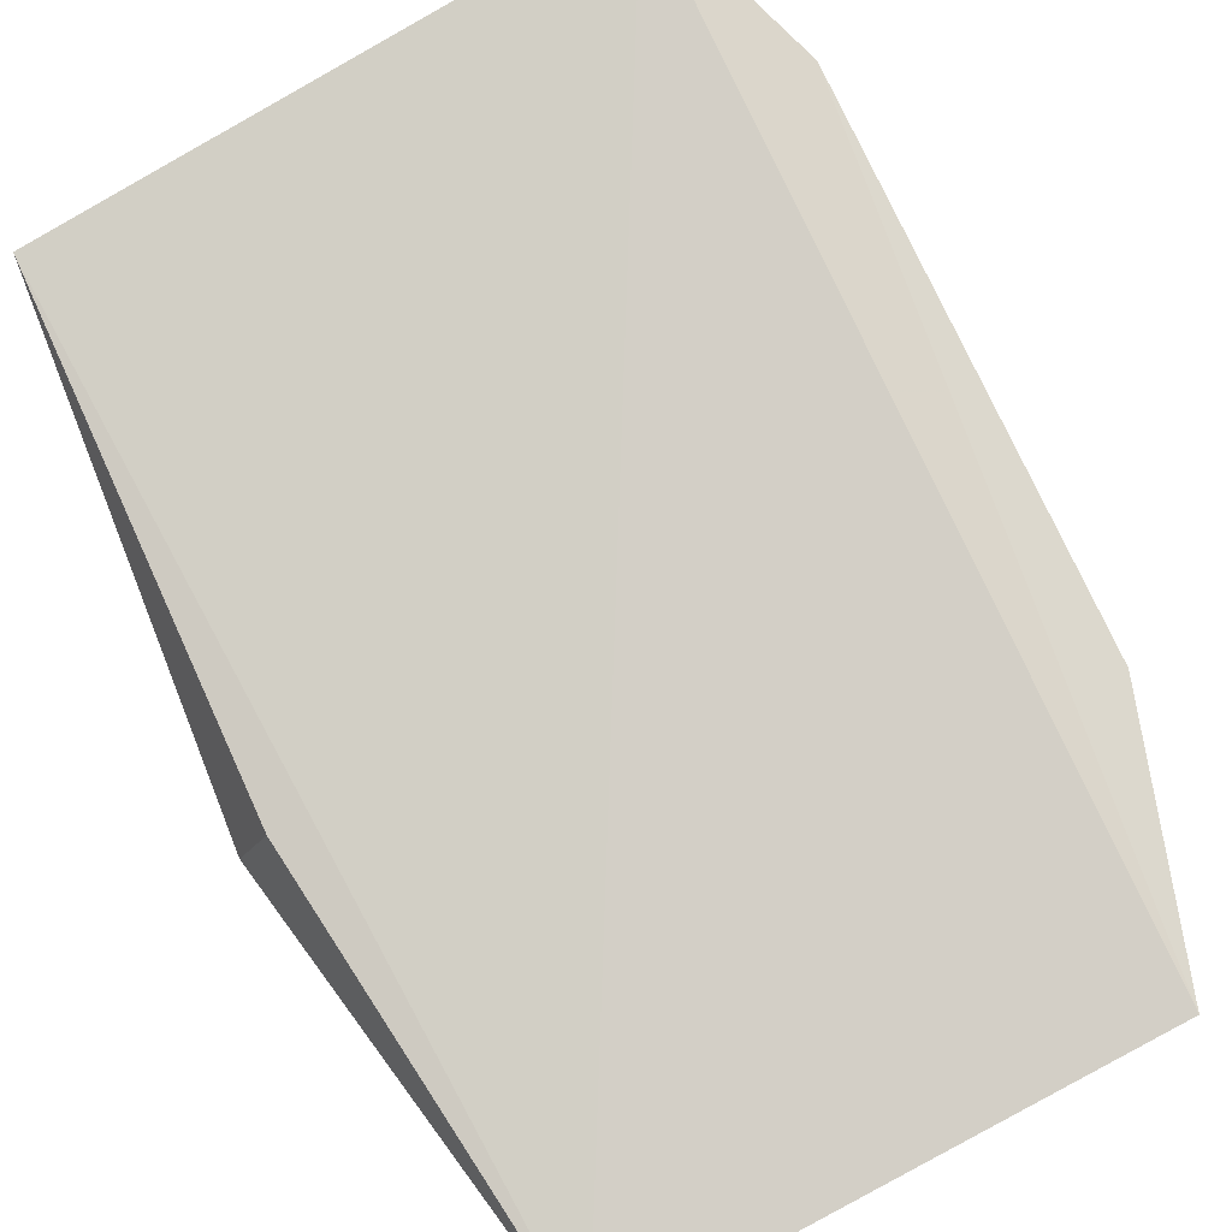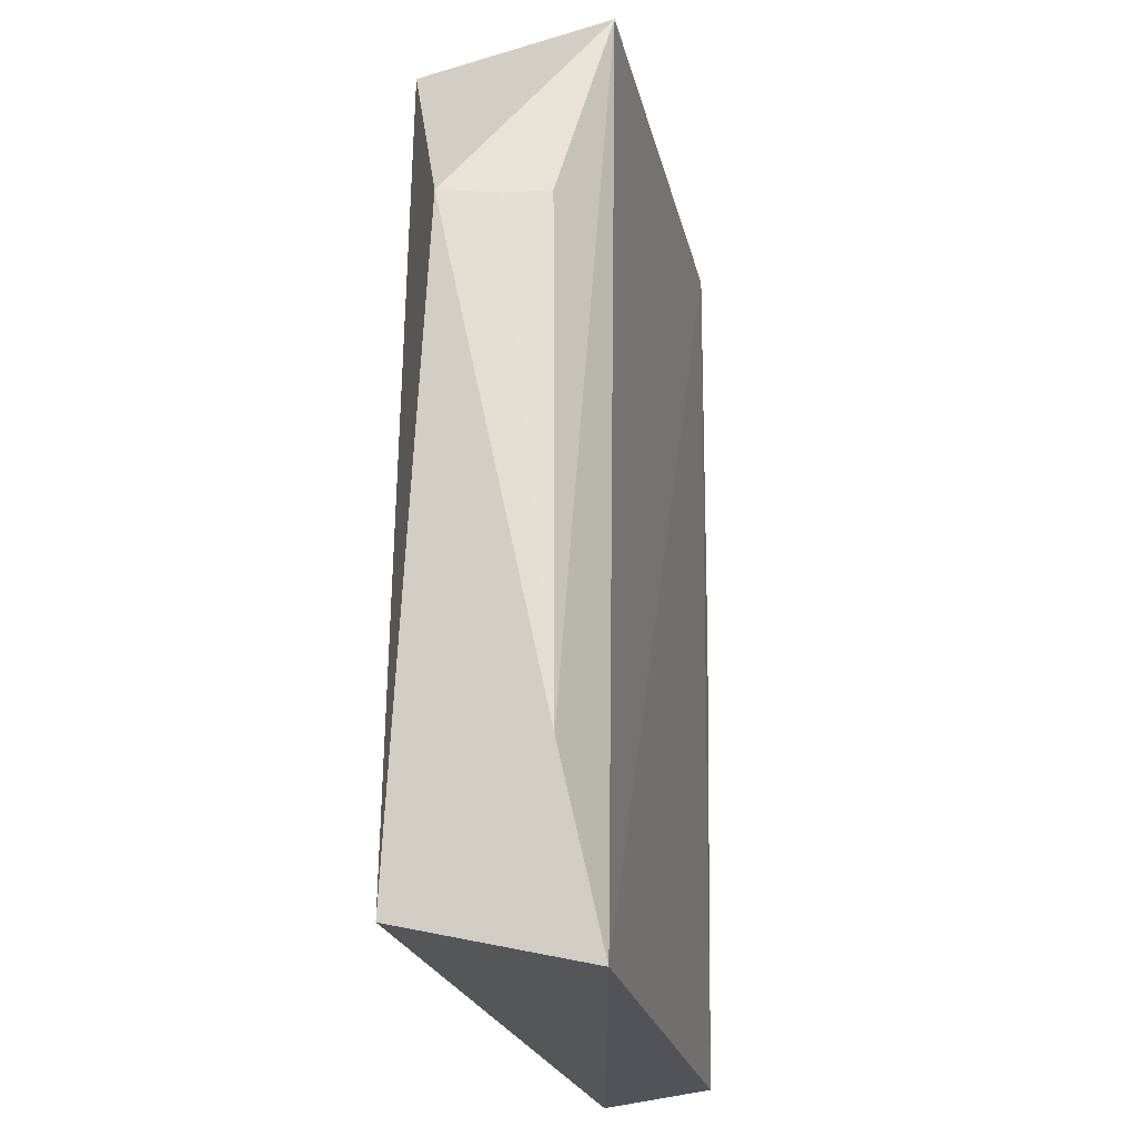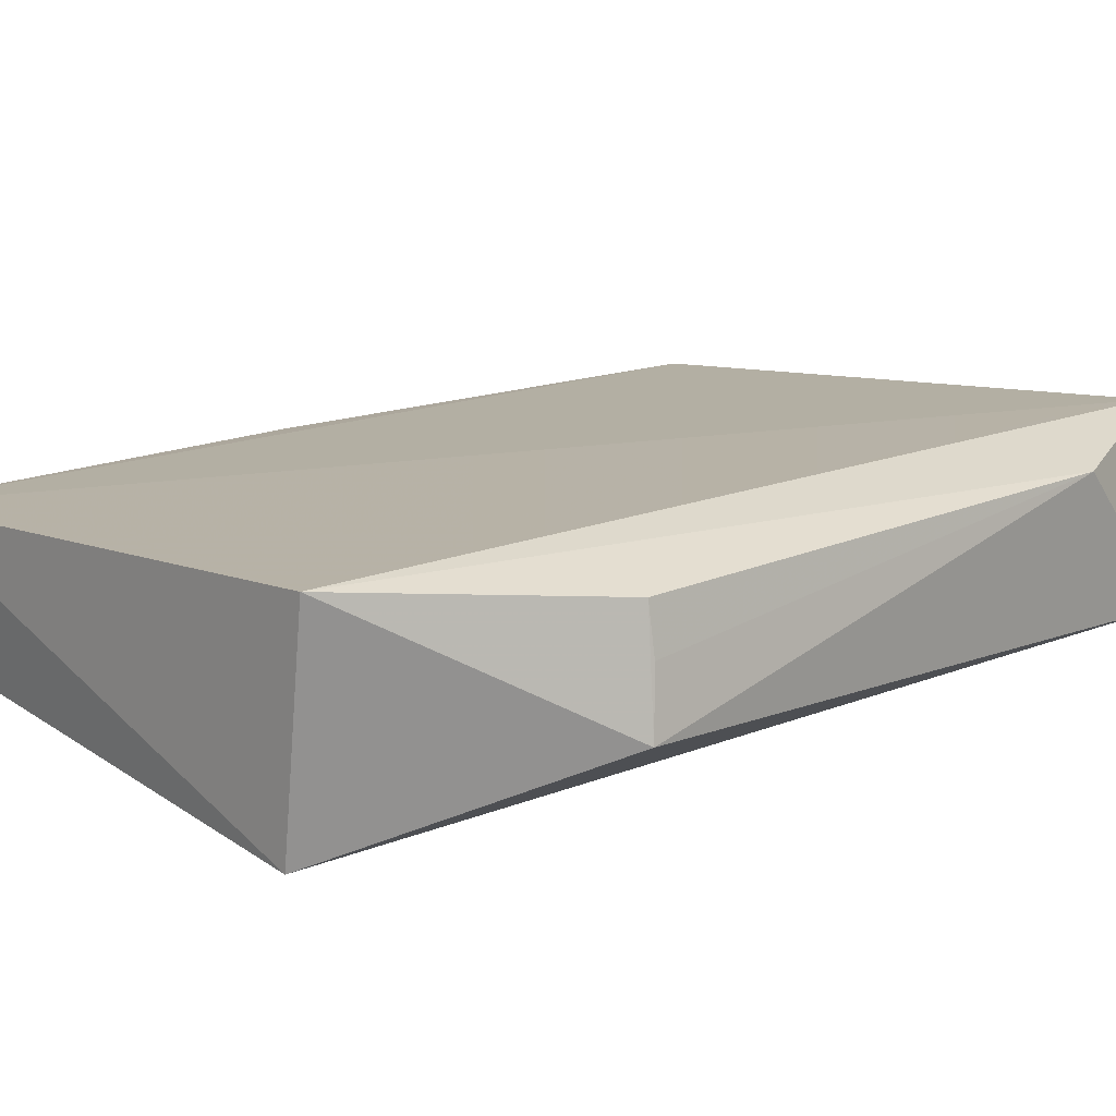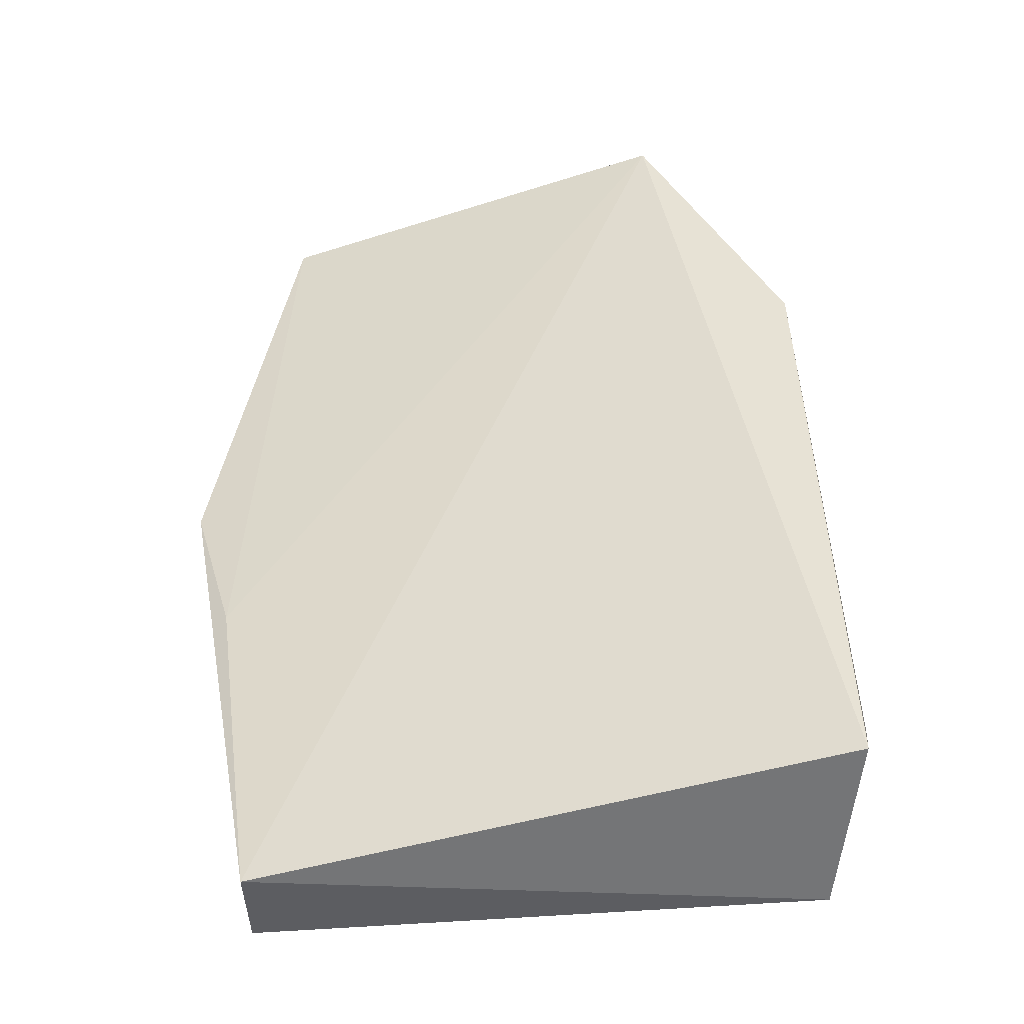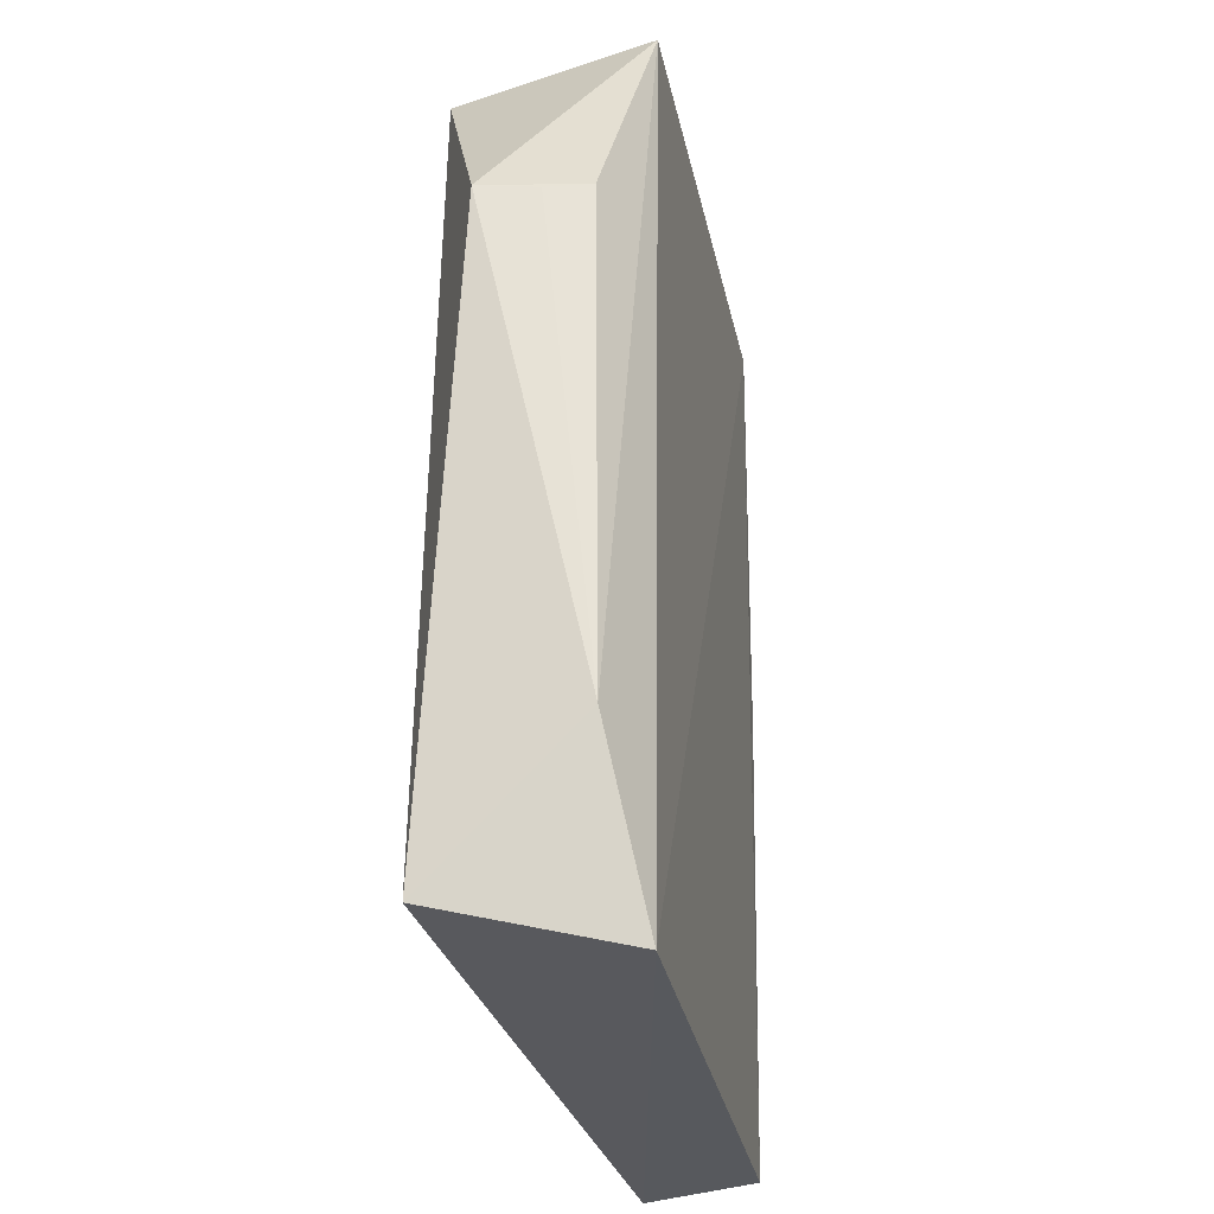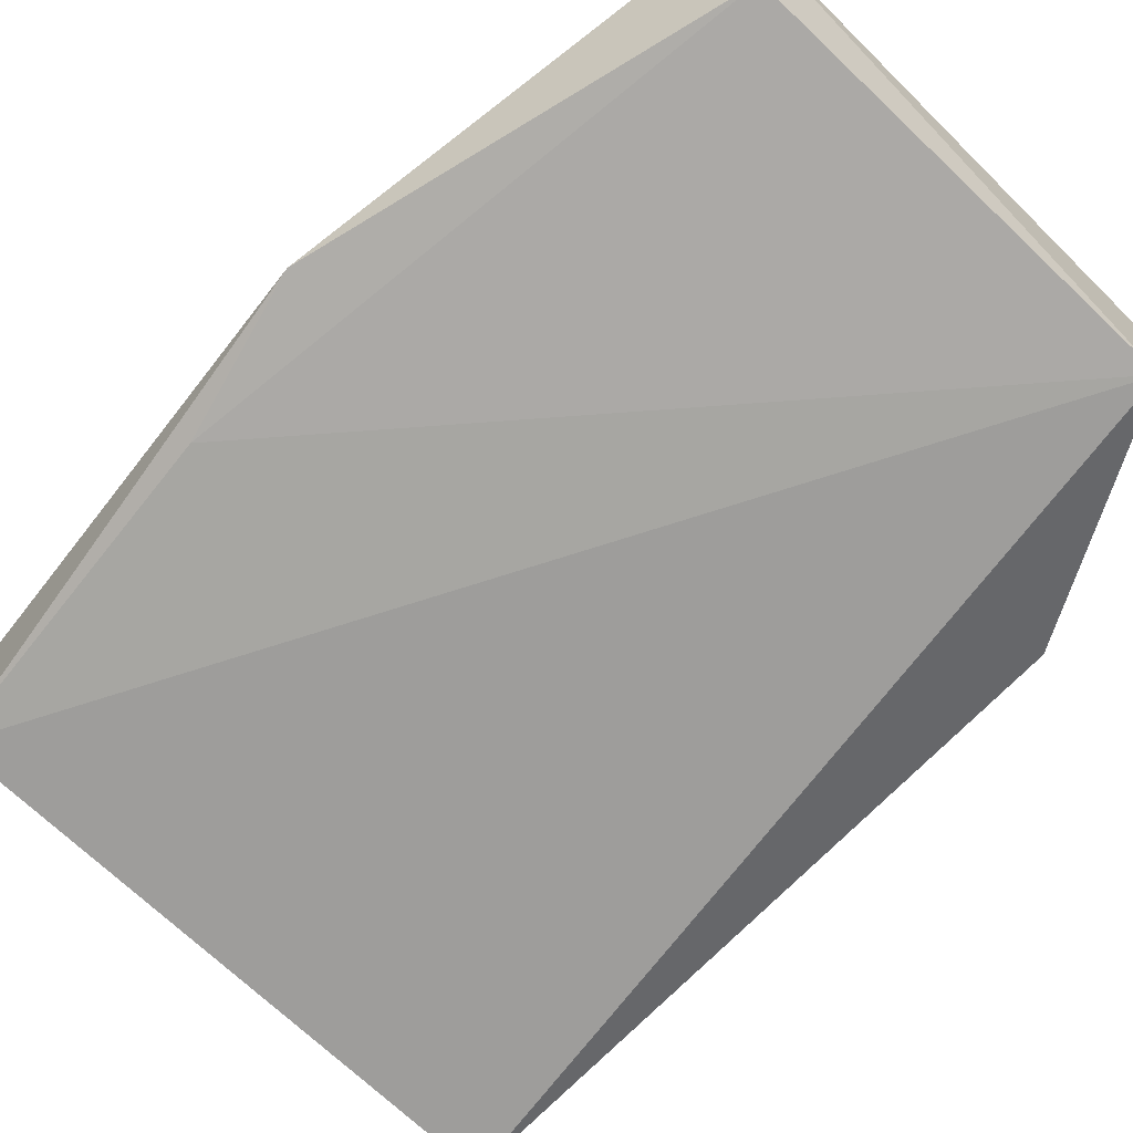
<metadata>
{"format":"obj","ext":"obj","renderer":"f3d","projection":"perspective","resolution":1024,"background":"white","views":[{"elev":79.1,"azim":150.4,"up":"+Z"},{"elev":-22.7,"azim":-75.0,"up":"+Y"},{"elev":14.3,"azim":-137.0,"up":"+Z"},{"elev":-45.7,"azim":-170.2,"up":"+Y"},{"elev":-30.5,"azim":-75.7,"up":"+Y"},{"elev":-71.3,"azim":133.6,"up":"+Z"}]}
</metadata>
<code>
v 0.04367 0.1186 0.03405
v 0.04151 0.002038 0.03316
v 0.051 0.06254 0.02052
v -0.01463 0.1194 0.00997
v -0.02837 0.001605 0.03757
v -0.03476 0.005989 0.01538
v 0.03956 0.1163 0.01789
v 0.04707 0.06382 0.03304
v -0.01884 0.1205 0.03669
v 0.03932 -2.242e-05 0.01997
v 0.04509 0.04253 0.01944
v -0.03092 0.08987 0.03238
v -0.03554 0.02374 0.03393
v -0.03275 0.09098 0.01892
v -0.03181 0.08988 0.02659
f 5 2 1
f 7 1 3
f 7 4 1
f 8 1 2
f 8 2 3
f 8 3 1
f 9 5 1
f 9 1 4
f 10 3 2
f 10 2 5
f 10 5 6
f 10 6 4
f 11 7 3
f 11 4 7
f 11 10 4
f 11 3 10
f 13 6 5
f 13 5 9
f 13 9 12
f 14 12 9
f 14 9 4
f 14 4 6
f 14 6 13
f 15 14 13
f 15 13 12
f 15 12 14

</code>
